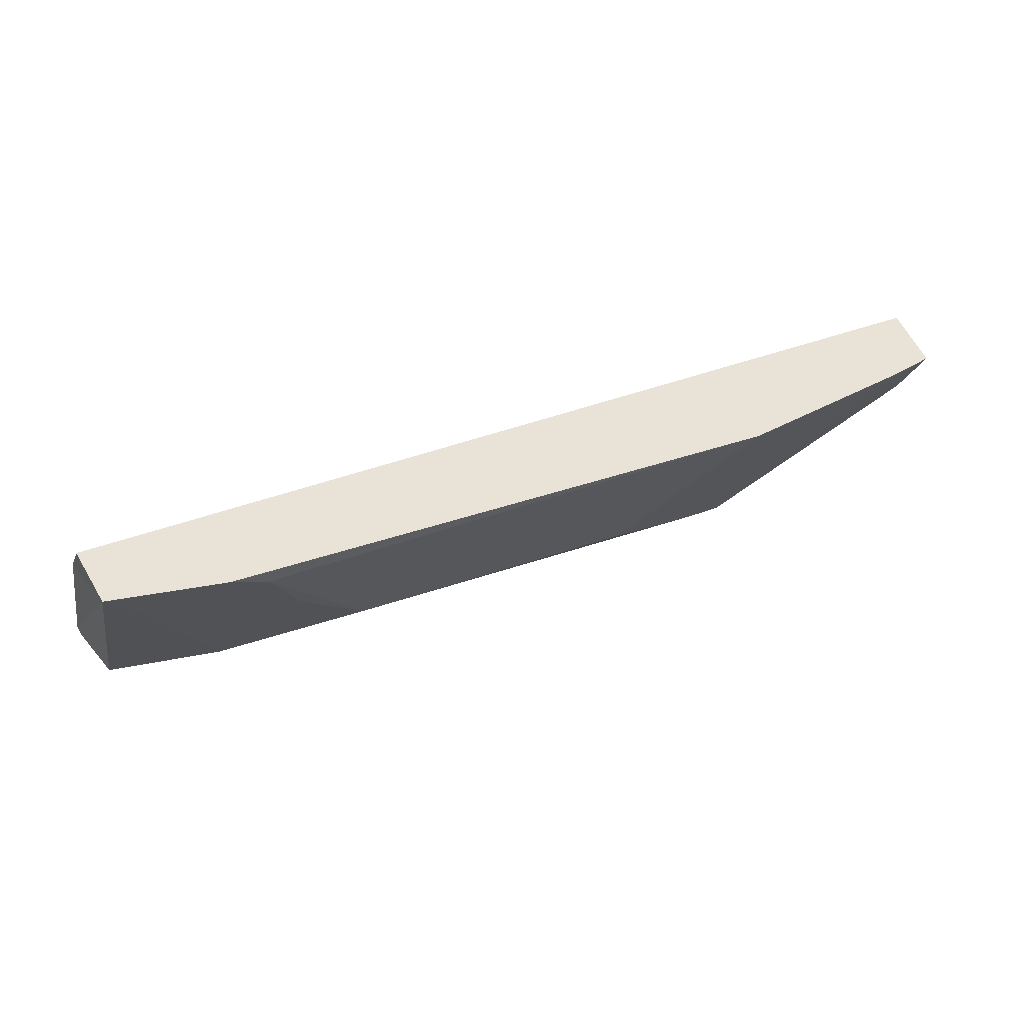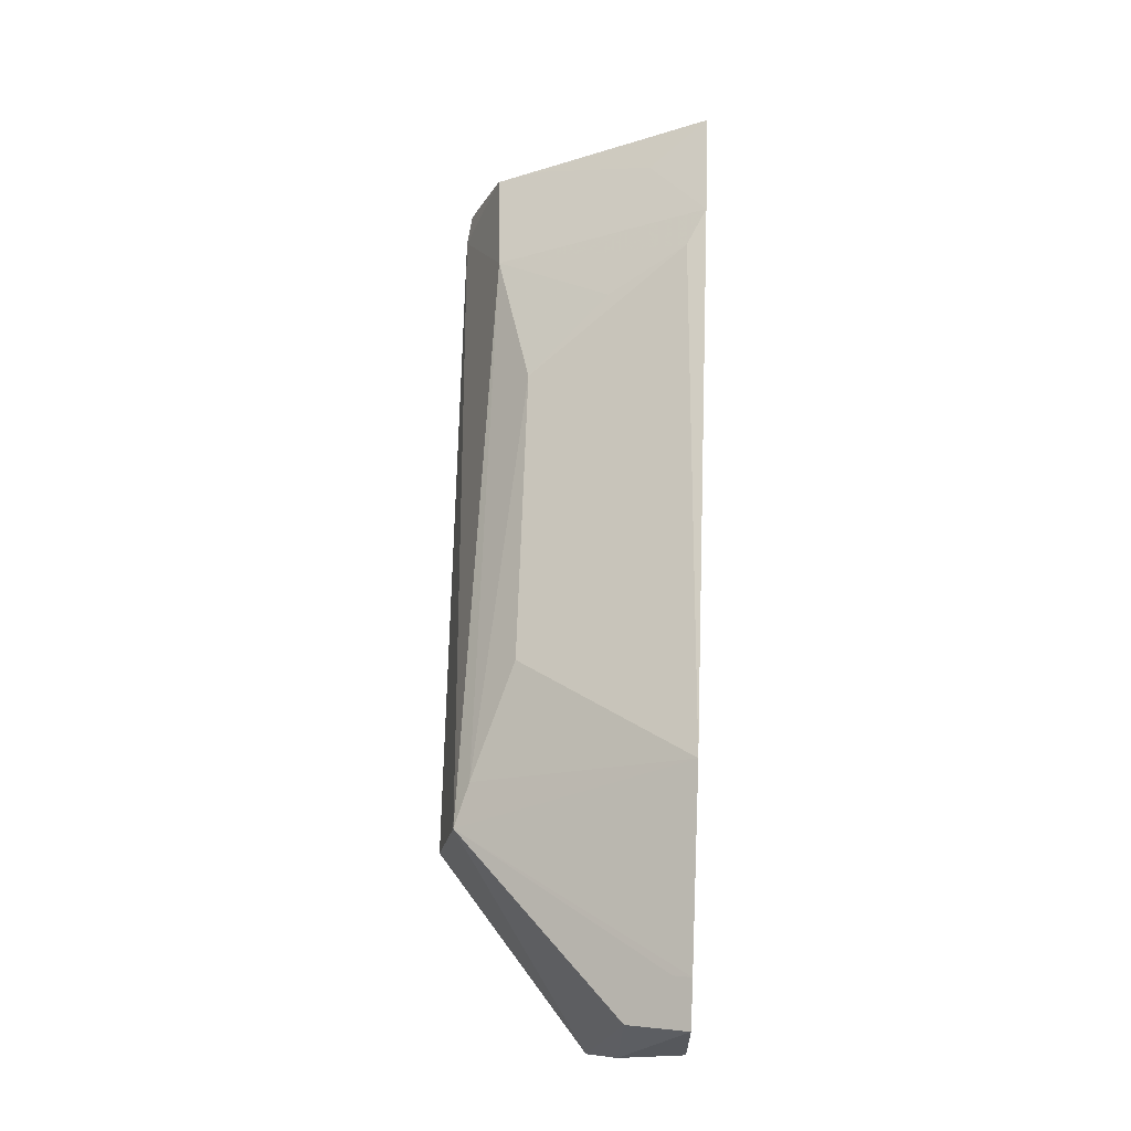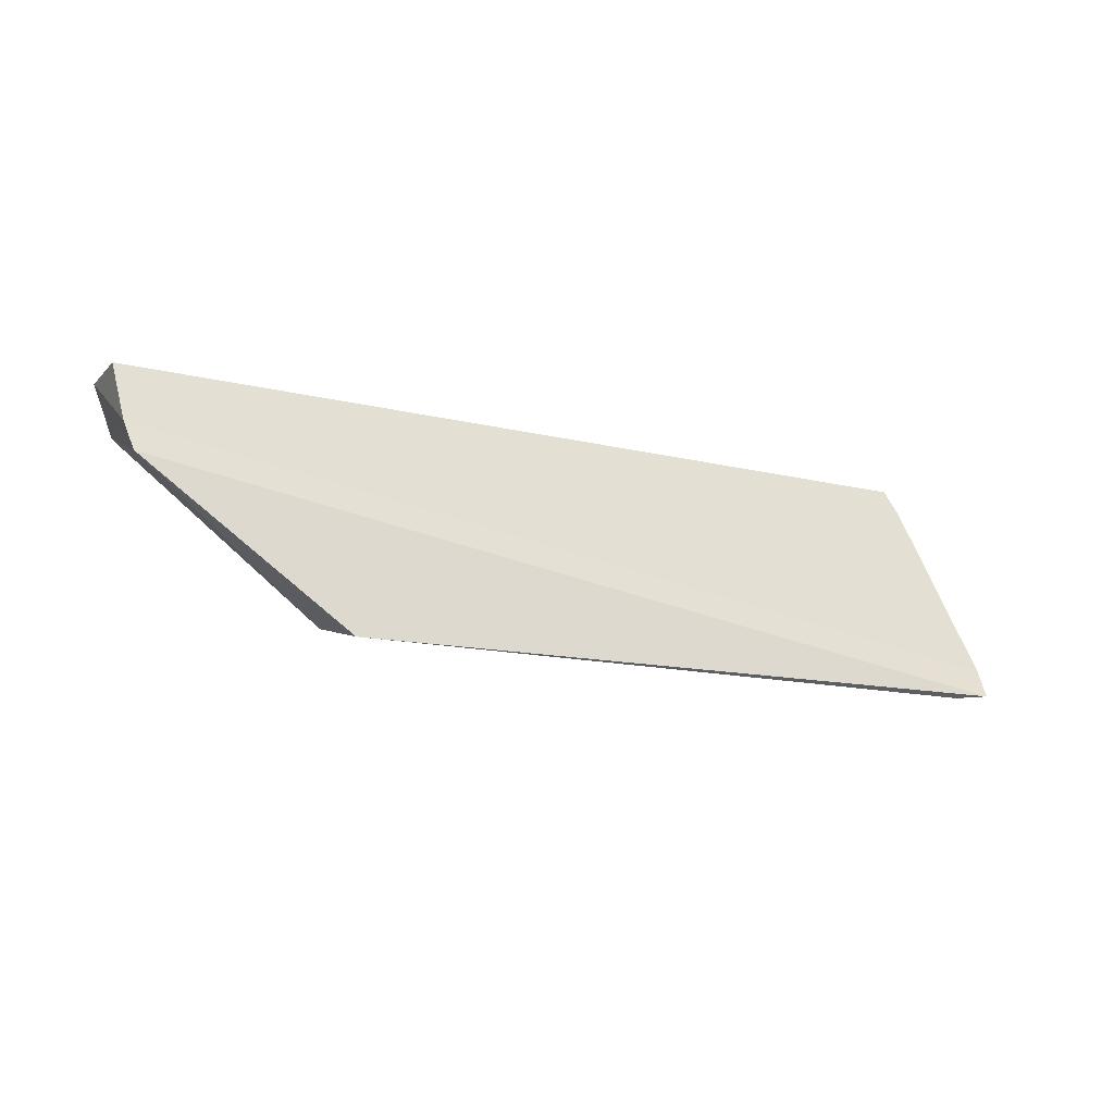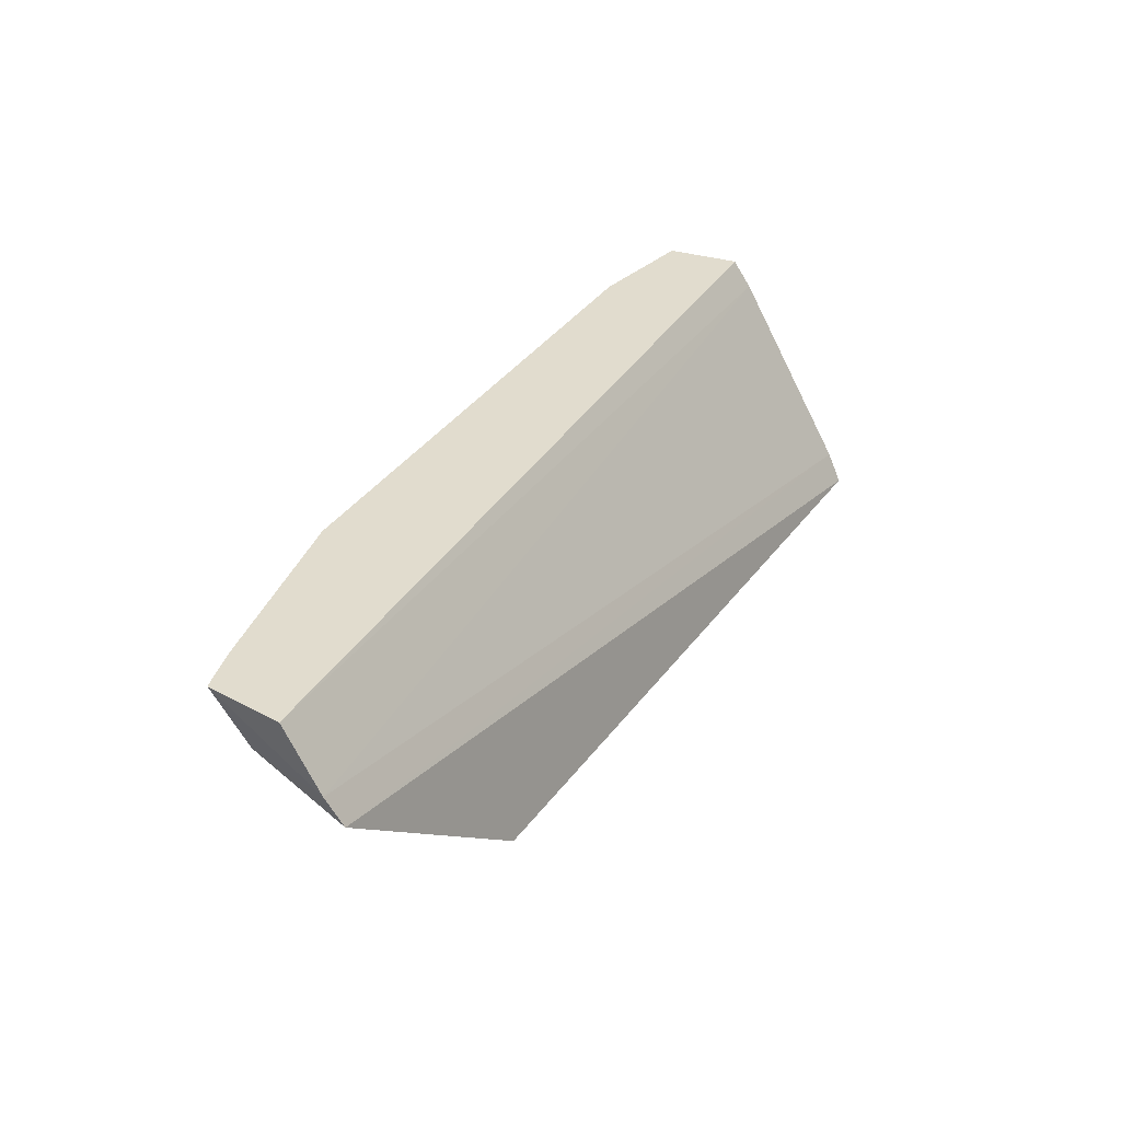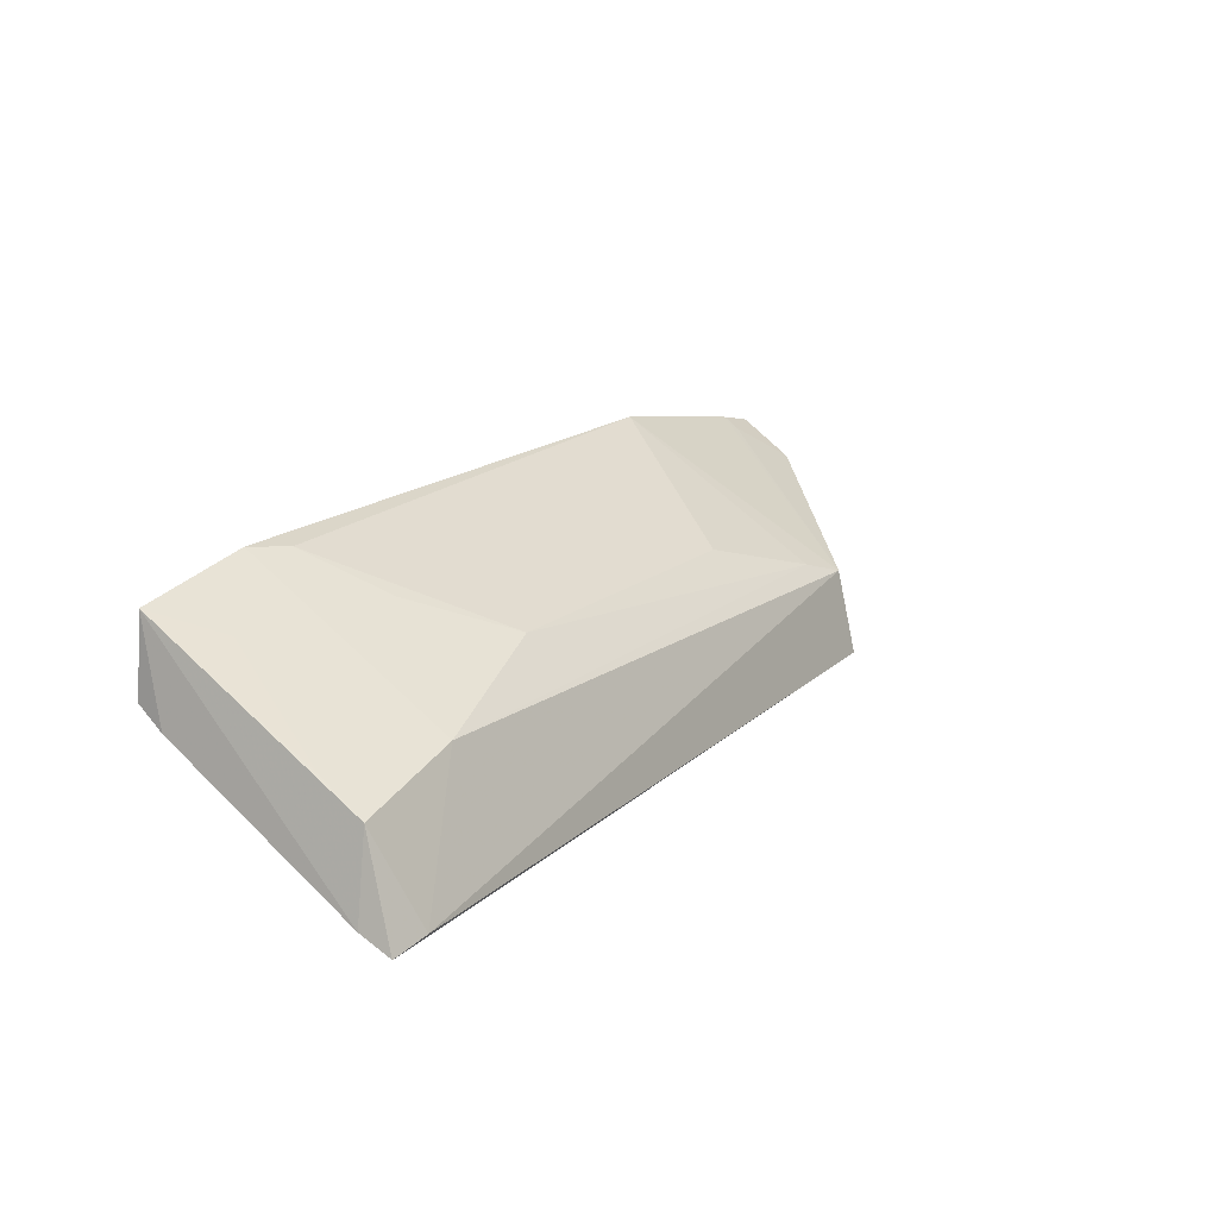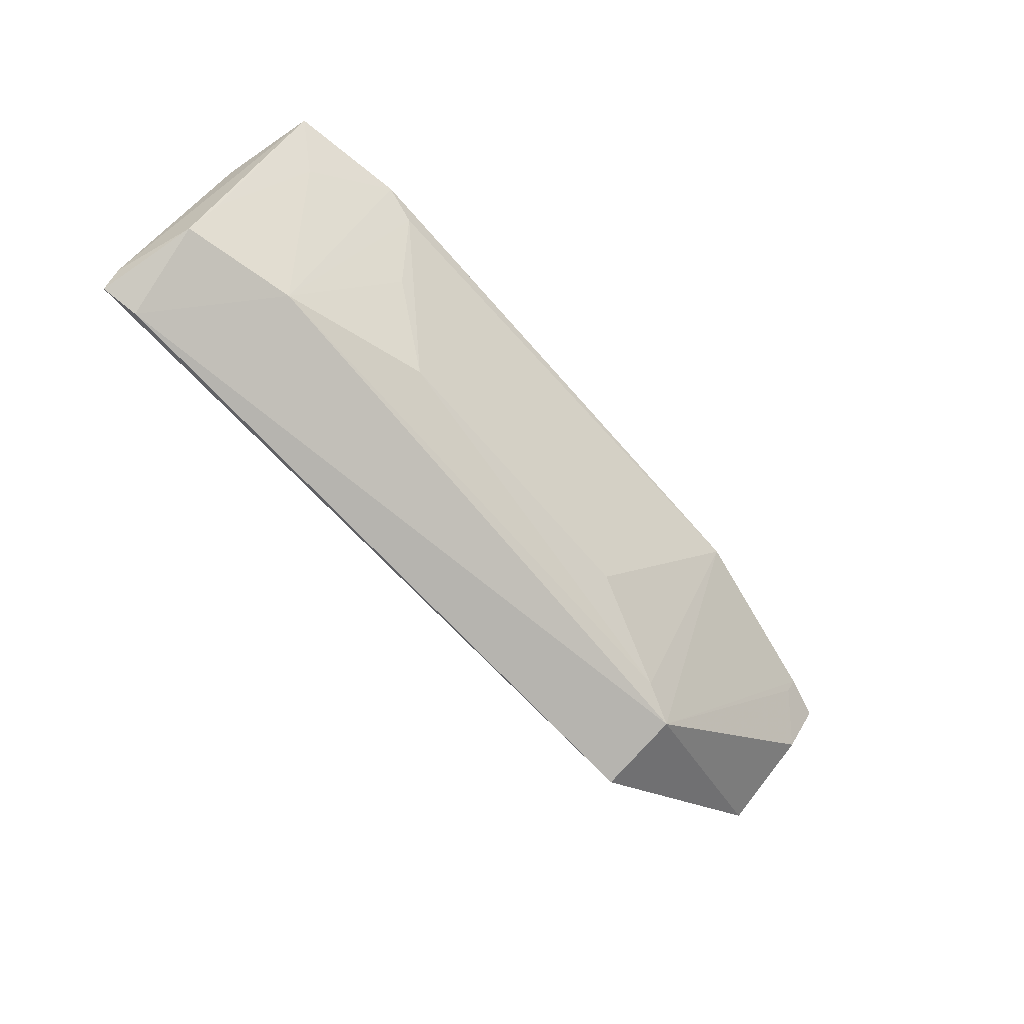
<metadata>
{"format":"obj","ext":"obj","renderer":"f3d","projection":"perspective","resolution":1024,"background":"white","views":[{"elev":41.6,"azim":-22.7,"up":"+Y"},{"elev":69.0,"azim":92.2,"up":"+Z"},{"elev":-10.7,"azim":147.5,"up":"+Y"},{"elev":34.1,"azim":118.5,"up":"+Y"},{"elev":18.2,"azim":-55.9,"up":"+Z"},{"elev":-72.7,"azim":-48.4,"up":"+Y"}]}
</metadata>
<code>
v 19.56 -18.03 80.65
v 21.89 -20.58 75.41
v -16.92 -18.03 78.18
v -17.02 -28.46 72.05
v 13.42 -27.33 76.51
v -17.19 -27.25 72.72
v 21.87 -18.03 76.94
v 21.1 -20.44 78.85
v 13.64 -28.07 73
v -11.72 -18.03 82.16
v -17.1 -19.23 77.44
v 19.46 -18.73 80.26
v 21.44 -18.03 80.18
v -15.44 -28.61 72.32
v 21.7 -21.79 74.75
v 11.74 -18.03 82.15
v -16.47 -27.06 76.06
v -5.469 -25.17 78.72
v -11.71 -26.76 77.12
v -16.59 -18.03 81.31
v -10.15 -18.8 81.92
v 7.015 -25.12 78.63
v 11.67 -26.76 77.12
v -14.8 -20.37 80.31
v -8.588 -21.96 80.29
v -16.37 -25.19 77.18
f 10 7 3
f 11 2 6
f 11 7 2
f 11 3 7
f 12 8 1
f 12 1 5
f 12 5 8
f 13 1 8
f 13 10 1
f 13 7 10
f 13 8 2
f 13 2 7
f 14 9 5
f 14 4 9
f 15 9 4
f 15 2 8
f 15 8 5
f 15 5 9
f 15 6 2
f 15 4 6
f 16 5 1
f 16 1 10
f 17 6 4
f 17 4 14
f 19 17 14
f 19 14 5
f 20 11 6
f 20 6 17
f 20 3 11
f 20 10 3
f 21 18 16
f 21 16 10
f 21 10 19
f 22 16 18
f 23 19 5
f 23 18 19
f 23 22 18
f 23 5 16
f 23 16 22
f 24 19 10
f 24 10 20
f 25 21 19
f 25 19 18
f 25 18 21
f 26 24 20
f 26 20 17
f 26 17 19
f 26 19 24

</code>
